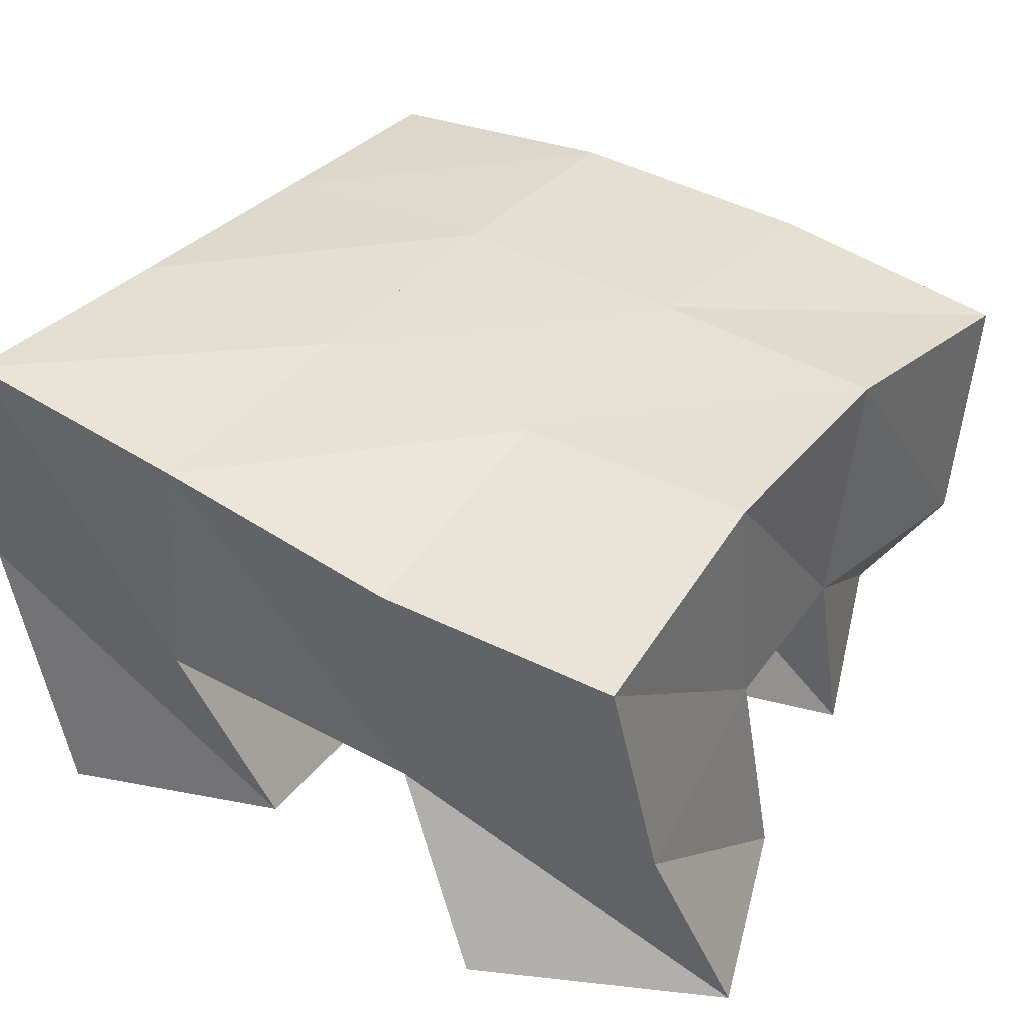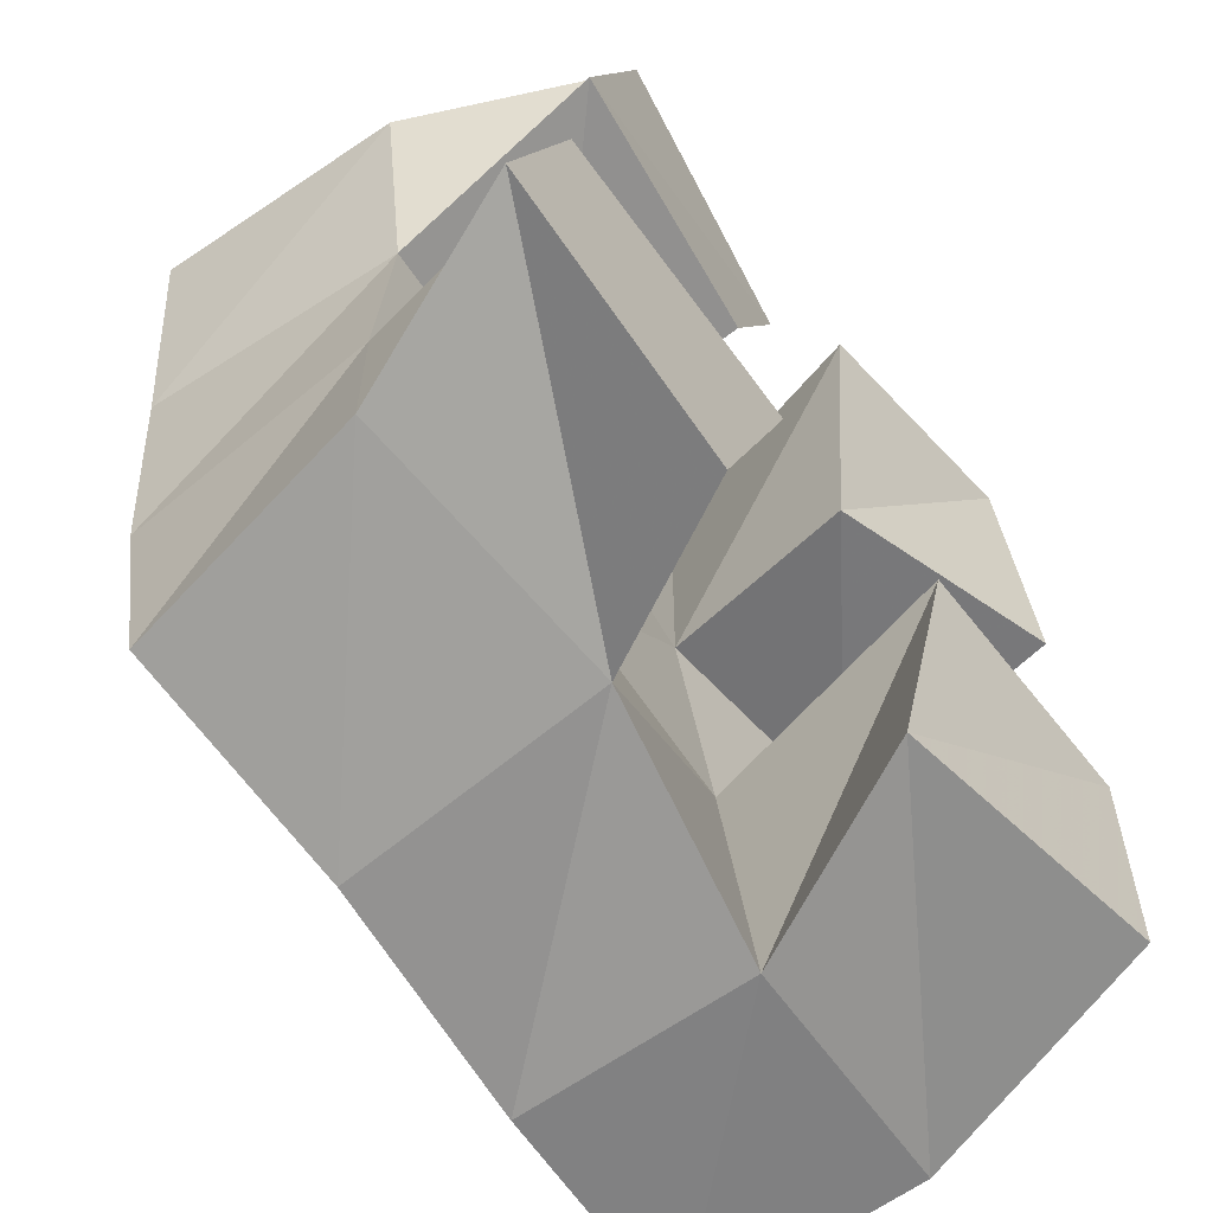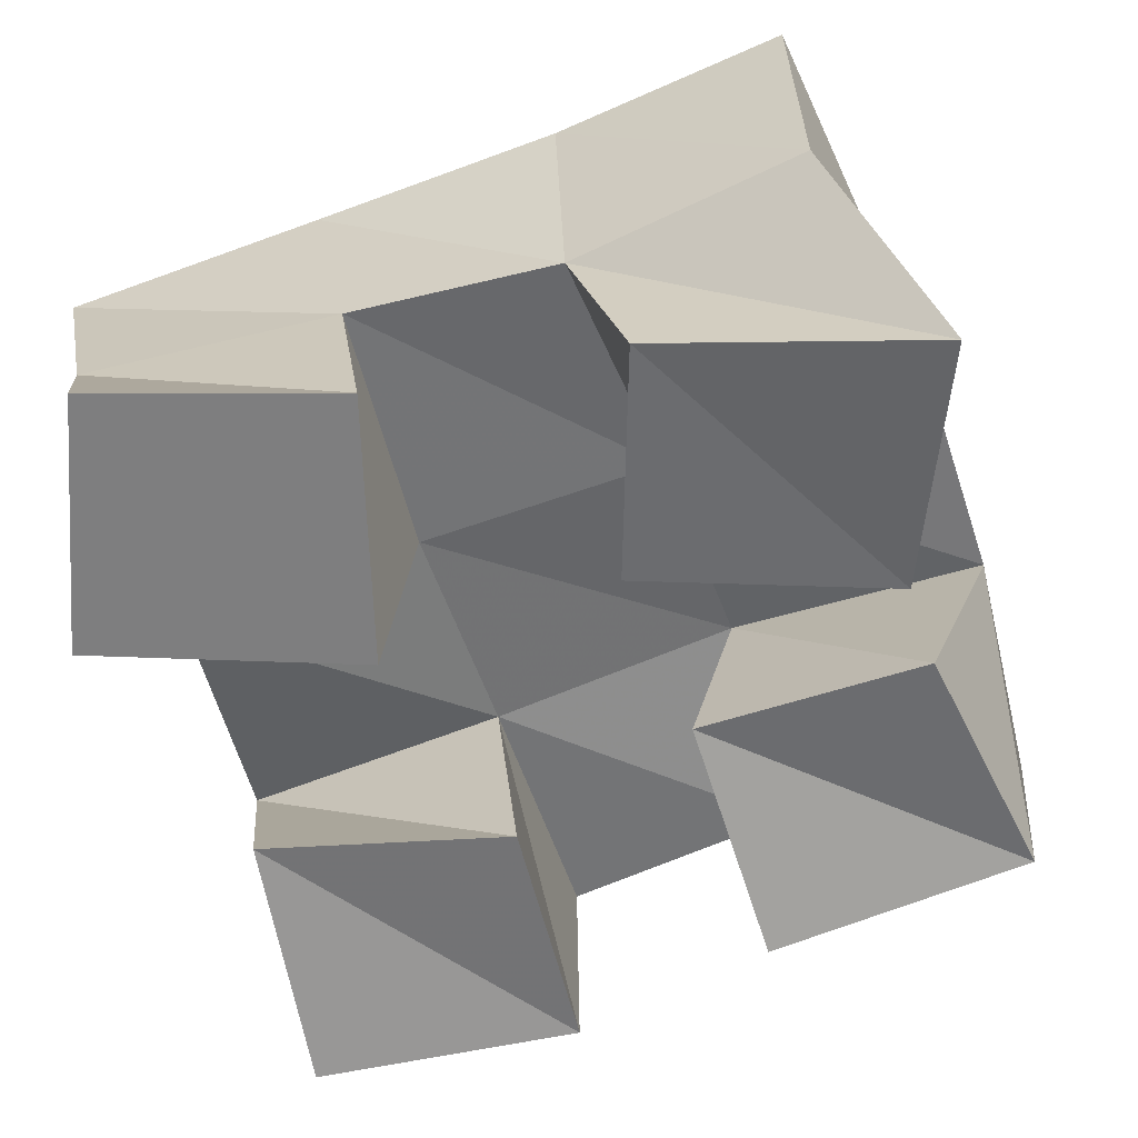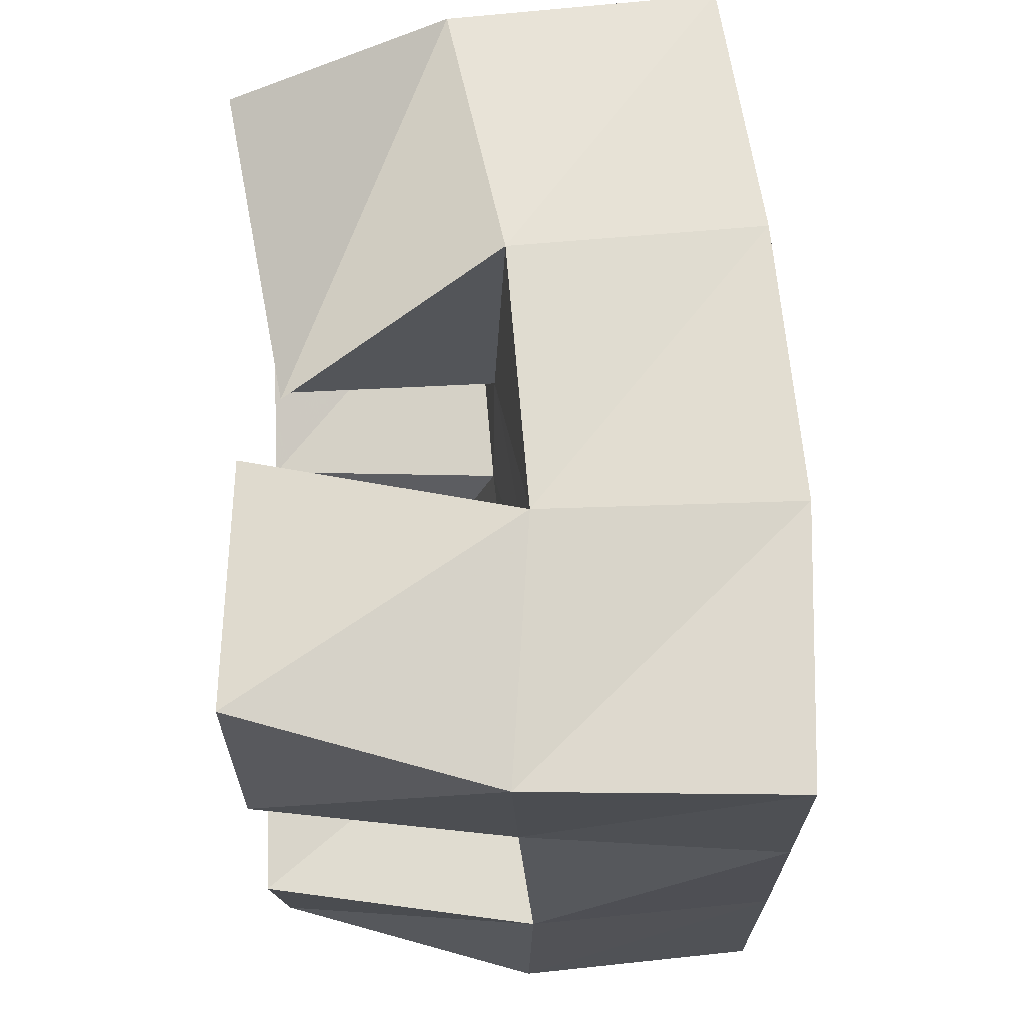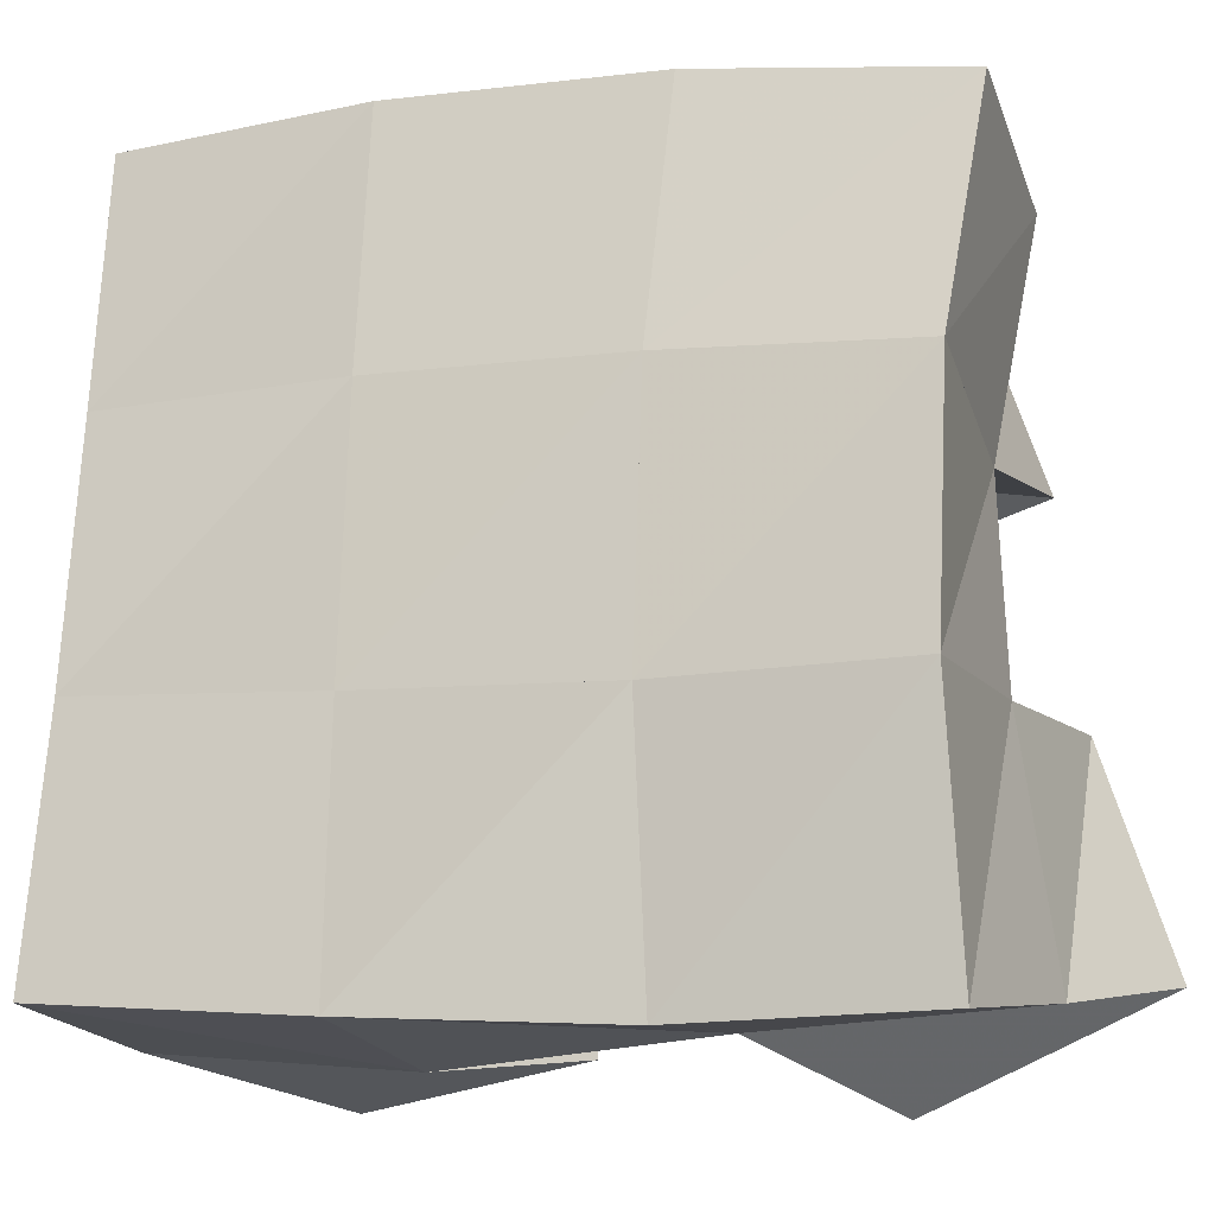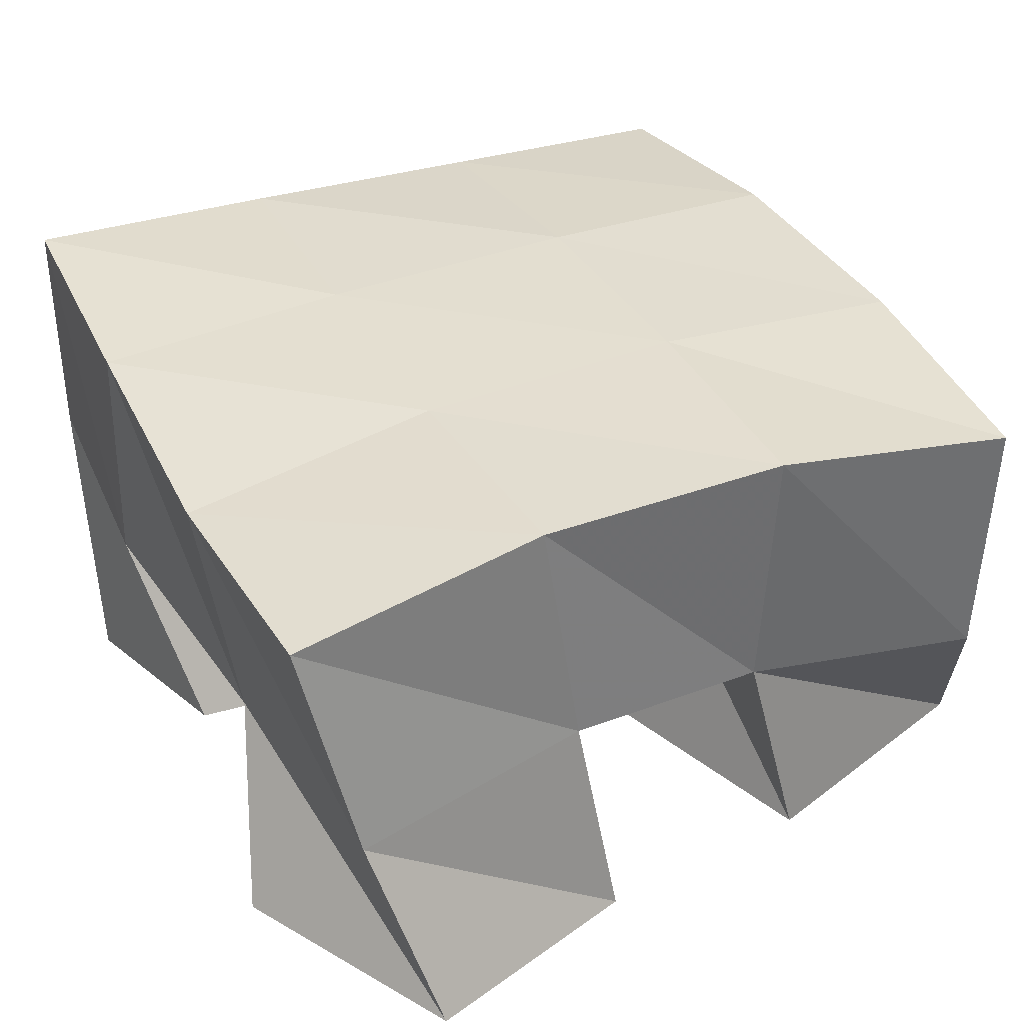
<metadata>
{"format":"obj","ext":"obj","renderer":"f3d","projection":"perspective","resolution":1024,"background":"white","views":[{"elev":33.2,"azim":-150.1,"up":"+Y"},{"elev":-64.2,"azim":-51.1,"up":"+Z"},{"elev":-59.5,"azim":-73.7,"up":"+Y"},{"elev":73.0,"azim":88.9,"up":"+Z"},{"elev":-21.5,"azim":-158.4,"up":"+Z"},{"elev":31.1,"azim":-119.5,"up":"+Y"}]}
</metadata>
<code>
v 3.205 0.1018 -0.3955
v 3.181 0.1402 -0.4123
v 3.19 0.1 -0.4486
v 3.19 0.1424 -0.4602
v 3.255 0.1096 -0.4142
v 3.232 0.1503 -0.4017
v 3.236 0.1052 -0.4631
v 3.238 0.1479 -0.4547
v 3.281 0.1 -0.4961
v 3.288 0.1518 -0.503
v 3.276 0.1083 -0.5473
v 3.291 0.148 -0.5565
v 3.33 0.1 -0.4981
v 3.338 0.1537 -0.5008
v 3.327 0.1 -0.5515
v 3.343 0.153 -0.5499
v 3.267 0.1019 -0.4133
v 3.281 0.1535 -0.3998
v 3.276 0.1126 -0.4602
v 3.282 0.1546 -0.4518
v 3.314 0.1 -0.4045
v 3.329 0.1494 -0.4022
v 3.321 0.1 -0.4578
v 3.328 0.1507 -0.4528
v 3.186 0.1 -0.4951
v 3.189 0.1437 -0.5025
v 3.172 0.1 -0.5417
v 3.184 0.1373 -0.5519
v 3.238 0.1 -0.5089
v 3.241 0.1472 -0.5047
v 3.221 0.1 -0.5607
v 3.24 0.136 -0.5516
v 3.177 0.1906 -0.4126
v 3.185 0.1939 -0.4606
v 3.227 0.1975 -0.4056
v 3.233 0.1979 -0.4561
v 3.28 0.2019 -0.4023
v 3.282 0.2015 -0.4533
v 3.331 0.1998 -0.4004
v 3.332 0.2007 -0.4507
v 3.188 0.1919 -0.5113
v 3.236 0.1947 -0.51
v 3.284 0.199 -0.5067
v 3.334 0.2015 -0.5019
v 3.189 0.1823 -0.5625
v 3.237 0.1857 -0.5615
v 3.287 0.1944 -0.5576
v 3.338 0.2008 -0.5524
f 1 2 4
f 3 1 4
f 2 6 8
f 4 2 8
f 6 5 7
f 8 6 7
f 5 1 3
f 7 5 3
f 8 7 3
f 4 8 3
f 2 1 5
f 6 2 5
f 9 10 12
f 11 9 12
f 10 14 16
f 12 10 16
f 14 13 15
f 16 14 15
f 13 9 11
f 15 13 11
f 16 15 11
f 12 16 11
f 10 9 13
f 14 10 13
f 17 18 20
f 19 17 20
f 18 22 24
f 20 18 24
f 22 21 23
f 24 22 23
f 21 17 19
f 23 21 19
f 24 23 19
f 20 24 19
f 18 17 21
f 22 18 21
f 25 26 28
f 27 25 28
f 26 30 32
f 28 26 32
f 30 29 31
f 32 30 31
f 29 25 27
f 31 29 27
f 32 31 27
f 28 32 27
f 26 25 29
f 30 26 29
f 2 33 34
f 4 2 34
f 33 35 36
f 34 33 36
f 35 6 8
f 36 35 8
f 6 2 4
f 8 6 4
f 36 8 4
f 34 36 4
f 33 2 6
f 35 33 6
f 6 35 36
f 8 6 36
f 35 37 38
f 36 35 38
f 37 18 20
f 38 37 20
f 18 6 8
f 20 18 8
f 38 20 8
f 36 38 8
f 35 6 18
f 37 35 18
f 18 37 38
f 20 18 38
f 37 39 40
f 38 37 40
f 39 22 24
f 40 39 24
f 22 18 20
f 24 22 20
f 40 24 20
f 38 40 20
f 37 18 22
f 39 37 22
f 4 34 41
f 26 4 41
f 34 36 42
f 41 34 42
f 36 8 30
f 42 36 30
f 8 4 26
f 30 8 26
f 42 30 26
f 41 42 26
f 34 4 8
f 36 34 8
f 8 36 42
f 30 8 42
f 36 38 43
f 42 36 43
f 38 20 10
f 43 38 10
f 20 8 30
f 10 20 30
f 43 10 30
f 42 43 30
f 36 8 20
f 38 36 20
f 20 38 43
f 10 20 43
f 38 40 44
f 43 38 44
f 40 24 14
f 44 40 14
f 24 20 10
f 14 24 10
f 44 14 10
f 43 44 10
f 38 20 24
f 40 38 24
f 26 41 45
f 28 26 45
f 41 42 46
f 45 41 46
f 42 30 32
f 46 42 32
f 30 26 28
f 32 30 28
f 46 32 28
f 45 46 28
f 41 26 30
f 42 41 30
f 30 42 46
f 32 30 46
f 42 43 47
f 46 42 47
f 43 10 12
f 47 43 12
f 10 30 32
f 12 10 32
f 47 12 32
f 46 47 32
f 42 30 10
f 43 42 10
f 10 43 47
f 12 10 47
f 43 44 48
f 47 43 48
f 44 14 16
f 48 44 16
f 14 10 12
f 16 14 12
f 48 16 12
f 47 48 12
f 43 10 14
f 44 43 14

</code>
